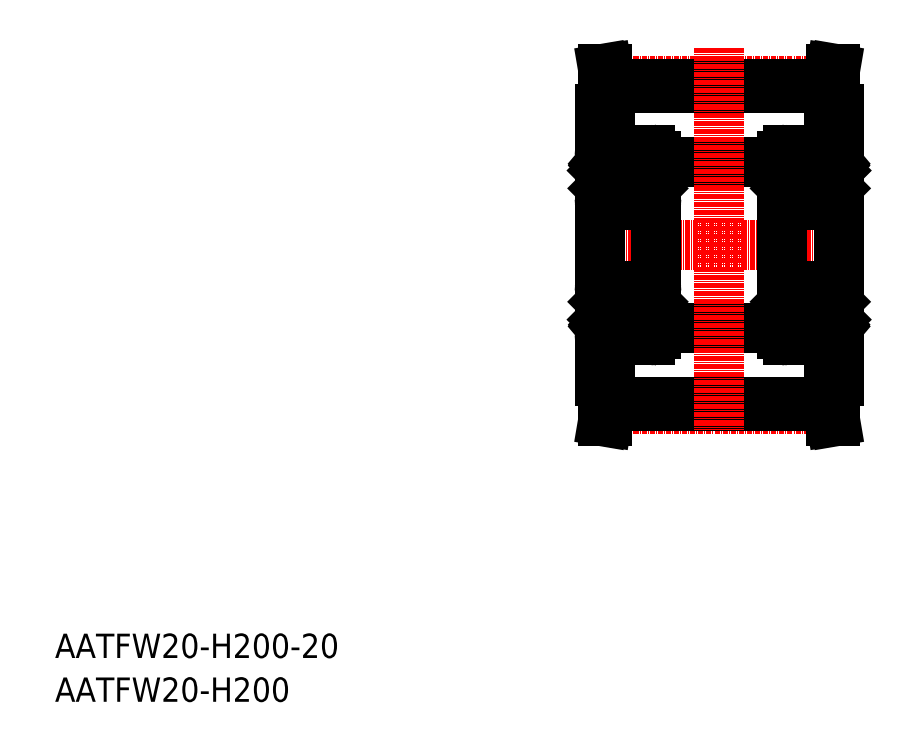
<metadata>
{"format":"dxf","ext":"dxf","renderer":"ezdxf+matplotlib","layout":"modelspace","background":"white","min_lineweight":24,"dpi":150}
</metadata>
<code>
0
SECTION
2
ENTITIES
0
TEXT
8
0
10
-286
20
-50
30
0
40
6
1
AATFW20-H200-20
0
TEXT
8
0
10
-286
20
-60.81
30
0
40
6
1
AATFW20-H200
0
LINE
8
CENTER
10
-156.6
20
51.91
30
0
11
-87.55
21
51.91
31
0
0
LINE
8
0
10
-149.1
20
90.64
30
0
11
-95.05
21
90.64
31
0
0
LINE
8
CENTER
10
-149.2
20
92.34
30
0
11
-94.9
21
92.34
31
0
0
LINE
8
0
10
-149.1
20
85.41
30
0
11
-151.6
21
85.41
31
0
0
LINE
8
0
10
-95.05
20
85.41
30
0
11
-92.55
21
85.41
31
0
0
LINE
8
0
10
-137.6
20
72.41
30
0
11
-106.6
21
72.41
31
0
0
LINE
8
0
10
-149.1
20
91.65
30
0
11
-149.1
21
85.41
31
0
0
LINE
8
0
10
-149.7
20
95.41
30
0
11
-149.1
21
91.65
31
0
0
LINE
8
0
10
-94.42
20
95.41
30
0
11
-95.05
21
91.65
31
0
0
LINE
8
0
10
-93.39
20
95.41
30
0
11
-94.42
21
95.41
31
0
0
LINE
8
0
10
-95.05
20
91.65
30
0
11
-95.05
21
85.41
31
0
0
LINE
8
0
10
-149.1
20
91.65
30
0
11
-95.05
21
91.65
31
0
0
LINE
8
0
10
-151.6
20
85.41
30
0
11
-151.6
21
41.91
31
0
0
LINE
8
0
10
-92.55
20
85.41
30
0
11
-92.55
21
41.91
31
0
0
LINE
8
0
10
-93.39
20
95.41
30
0
11
-94.05
21
91.53
31
0
0
LINE
8
0
10
-94.05
20
91.53
30
0
11
-94.05
21
85.41
31
0
0
LINE
8
0
10
-150.7
20
95.41
30
0
11
-150.1
21
91.53
31
0
0
LINE
8
0
10
-150.7
20
95.41
30
0
11
-149.7
21
95.41
31
0
0
LINE
8
0
10
-150.1
20
91.53
30
0
11
-150.1
21
85.41
31
0
0
LINE
8
0
10
-151.6
20
65.31
30
0
11
-151.6
21
18.41
31
0
0
LINE
8
0
10
-92.55
20
65.31
30
0
11
-92.55
21
18.41
31
0
0
LINE
8
CENTER
10
-149.2
20
11.49
30
0
11
-94.9
21
11.49
31
0
0
LINE
8
0
10
-149.1
20
13.18
30
0
11
-95.05
21
13.18
31
0
0
LINE
8
0
10
-149.1
20
12.17
30
0
11
-149.1
21
18.41
31
0
0
LINE
8
0
10
-150.1
20
12.3
30
0
11
-150.1
21
18.41
31
0
0
LINE
8
0
10
-149.1
20
18.41
30
0
11
-151.6
21
18.41
31
0
0
LINE
8
0
10
-149.7
20
8.414
30
0
11
-149.1
21
12.17
31
0
0
LINE
8
0
10
-150.7
20
8.414
30
0
11
-150.1
21
12.3
31
0
0
LINE
8
0
10
-150.7
20
8.414
30
0
11
-149.7
21
8.414
31
0
0
LINE
8
0
10
-95.05
20
18.41
30
0
11
-92.55
21
18.41
31
0
0
LINE
8
0
10
-94.05
20
12.3
30
0
11
-94.05
21
18.41
31
0
0
LINE
8
0
10
-95.05
20
12.17
30
0
11
-95.05
21
18.41
31
0
0
LINE
8
0
10
-94.42
20
8.414
30
0
11
-95.05
21
12.17
31
0
0
LINE
8
0
10
-93.39
20
8.414
30
0
11
-94.05
21
12.3
31
0
0
LINE
8
0
10
-93.39
20
8.414
30
0
11
-94.42
21
8.414
31
0
0
LINE
8
0
10
-149.1
20
12.17
30
0
11
-95.05
21
12.17
31
0
0
LINE
8
0
10
-139.7
20
71.61
30
0
11
-141.4
21
71.61
31
0
0
LINE
8
0
10
-139.9
20
66.71
30
0
11
-141.4
21
66.71
31
0
0
LINE
8
0
10
-150
20
41.91
30
0
11
-139.2
21
41.91
31
0
0
LINE
8
0
10
-150
20
75.41
30
0
11
-139.2
21
75.41
31
0
0
CIRCLE
8
0
10
-144.6
20
69.16
30
0
40
3.969
0
LINE
8
0
10
-150
20
61.91
30
0
11
-139.2
21
61.91
31
0
0
LINE
8
0
10
-139.9
20
37.11
30
0
11
-141.4
21
37.11
31
0
0
LINE
8
0
10
-139.7
20
32.21
30
0
11
-141.4
21
32.21
31
0
0
CIRCLE
8
0
10
-144.6
20
34.66
30
0
40
3.969
0
LINE
8
0
10
-150
20
28.41
30
0
11
-139.2
21
28.41
31
0
0
LINE
8
0
10
-151.6
20
73.81
30
0
11
-151.6
21
30.01
31
0
0
LINE
8
0
10
-150.7
20
33.63
30
0
11
-150.7
21
37.31
31
0
0
LINE
8
0
10
-151
20
33.51
30
0
11
-151
21
37.31
31
0
0
ARC
8
0
10
-150
20
30.01
30
0
40
1.6
50
180
51
270
0
LINE
8
0
10
-147.3
20
28.41
30
0
11
-147.3
21
28.41
31
0
0
LINE
8
0
10
-144.6
20
28.41
30
0
11
-144.6
21
28.41
31
0
0
LINE
8
0
10
-149.9
20
32.41
30
0
11
-151
21
33.51
31
0
0
LINE
8
0
10
-149.6
20
32.53
30
0
11
-150.7
21
33.63
31
0
0
ARC
8
0
10
-149.4
20
32.01
30
0
40
0.2
50
90
51
175
0
ARC
8
0
10
-150.2
20
31.17
30
0
40
0.5
50
220.1
51
355
0
LINE
8
0
10
-150.8
20
31.11
30
0
11
-150.5
21
30.85
31
0
0
ARC
8
0
10
-151.4
20
30.91
30
0
40
0.2
50
90
51
180
0
LINE
8
0
10
-151.4
20
31.11
30
0
11
-150.8
21
31.11
31
0
0
LINE
8
0
10
-150.5
20
31.73
30
0
11
-150.3
21
31.5
31
0
0
LINE
8
0
10
-150.3
20
31.5
30
0
11
-150.5
21
31.31
31
0
0
LINE
8
0
10
-150.5
20
31.31
30
0
11
-150.3
21
31.05
31
0
0
ARC
8
0
10
-150.2
20
31.18
30
0
40
0.2
50
220
51
357.6
0
LINE
8
0
10
-150.5
20
31.73
30
0
11
-150.7
21
31.54
31
0
0
ARC
8
0
10
-150.5
20
31.31
30
0
40
0.3
50
130
51
220.1
0
LINE
8
0
10
-149.7
20
31.13
30
0
11
-149.6
21
32.03
31
0
0
LINE
8
0
10
-149.6
20
31.69
30
0
11
-149.6
21
32.53
31
0
0
LINE
8
0
10
-150
20
31.17
30
0
11
-149.9
21
32.41
31
0
0
LINE
8
0
10
-149.4
20
32.21
30
0
11
-147.7
21
32.21
31
0
0
ARC
8
0
10
-150
20
40.31
30
0
40
1.6
50
90
51
180
0
LINE
8
0
10
-149.8
20
38.27
30
0
11
-149.4
21
37.25
31
0
0
ARC
8
0
10
-150.7
20
37.31
30
0
40
0.3
50
90
51
180
0
LINE
8
0
10
-151.4
20
37.91
30
0
11
-150.9
21
37.91
31
0
0
ARC
8
0
10
-151.4
20
38.11
30
0
40
0.2
50
180
51
270
0
LINE
8
0
10
-150.1
20
37.61
30
0
11
-150.1
21
37.31
31
0
0
LINE
8
0
10
-150.1
20
37.31
30
0
11
-150.7
21
37.31
31
0
0
LINE
8
0
10
-150.9
20
37.91
30
0
11
-150.5
21
38.29
31
0
0
ARC
8
0
10
-150.1
20
37.86
30
0
40
0.5996
50
87.2
51
135
0
ARC
8
0
10
-150.1
20
38.16
30
0
40
0.3002
50
19.97
51
94.46
0
LINE
8
0
10
-150.7
20
37.61
30
0
11
-150.1
21
37.61
31
0
0
LINE
8
0
10
-149.2
20
37.11
30
0
11
-147.7
21
37.11
31
0
0
ARC
8
0
10
-149.2
20
37.31
30
0
40
0.2
50
200
51
270
0
LINE
8
0
10
-151
20
70.32
30
0
11
-151
21
66.51
31
0
0
LINE
8
0
10
-150.7
20
70.19
30
0
11
-150.7
21
66.51
31
0
0
ARC
8
0
10
-150
20
63.51
30
0
40
1.6
50
180
51
270
0
LINE
8
0
10
-150.9
20
65.91
30
0
11
-150.5
21
65.54
31
0
0
ARC
8
0
10
-151.4
20
65.71
30
0
40
0.2
50
90
51
180
0
LINE
8
0
10
-149.8
20
65.56
30
0
11
-149.4
21
66.58
31
0
0
ARC
8
0
10
-150.1
20
65.66
30
0
40
0.3002
50
265.5
51
340
0
ARC
8
0
10
-150.1
20
65.96
30
0
40
0.5996
50
225
51
272.8
0
ARC
8
0
10
-150.7
20
66.51
30
0
40
0.3
50
180
51
270
0
LINE
8
0
10
-151.4
20
65.91
30
0
11
-150.9
21
65.91
31
0
0
LINE
8
0
10
-150.7
20
66.21
30
0
11
-150.1
21
66.21
31
0
0
LINE
8
0
10
-150.1
20
66.51
30
0
11
-150.7
21
66.51
31
0
0
LINE
8
0
10
-150.1
20
66.21
30
0
11
-150.1
21
66.51
31
0
0
LINE
8
0
10
-149.2
20
66.71
30
0
11
-147.7
21
66.71
31
0
0
ARC
8
0
10
-149.2
20
66.51
30
0
40
0.2
50
90
51
160
0
ARC
8
0
10
-150
20
73.81
30
0
40
1.6
50
90
51
180
0
ARC
8
0
10
-149.4
20
71.81
30
0
40
0.2
50
185
51
270
0
LINE
8
0
10
-149.6
20
72.14
30
0
11
-149.6
21
71.29
31
0
0
LINE
8
0
10
-150
20
72.66
30
0
11
-149.9
21
71.42
31
0
0
LINE
8
0
10
-149.7
20
72.7
30
0
11
-149.6
21
71.8
31
0
0
LINE
8
0
10
-149.9
20
71.42
30
0
11
-151
21
70.32
31
0
0
LINE
8
0
10
-149.6
20
71.29
30
0
11
-150.7
21
70.19
31
0
0
LINE
8
0
10
-151.4
20
72.71
30
0
11
-150.8
21
72.71
31
0
0
ARC
8
0
10
-151.4
20
72.91
30
0
40
0.2
50
180
51
270
0
LINE
8
0
10
-150.8
20
72.71
30
0
11
-150.5
21
72.98
31
0
0
ARC
8
0
10
-150.2
20
72.65
30
0
40
0.2
50
2.375
51
140
0
ARC
8
0
10
-150.2
20
72.65
30
0
40
0.5
50
4.987
51
139.9
0
LINE
8
0
10
-150.5
20
72.1
30
0
11
-150.7
21
72.29
31
0
0
LINE
8
0
10
-150.3
20
72.33
30
0
11
-150.5
21
72.52
31
0
0
LINE
8
0
10
-150.5
20
72.1
30
0
11
-150.3
21
72.33
31
0
0
ARC
8
0
10
-150.5
20
72.52
30
0
40
0.3
50
139.9
51
230
0
LINE
8
0
10
-150.5
20
72.52
30
0
11
-150.3
21
72.78
31
0
0
LINE
8
0
10
-149.4
20
71.61
30
0
11
-147.7
21
71.61
31
0
0
LINE
8
0
10
-137.6
20
73.81
30
0
11
-137.6
21
30.01
31
0
0
LINE
8
0
10
-138.1
20
33.51
30
0
11
-138.1
21
37.31
31
0
0
LINE
8
0
10
-138.4
20
33.63
30
0
11
-138.4
21
37.31
31
0
0
ARC
8
0
10
-139.2
20
30.01
30
0
40
1.6
50
270
51
0
0
LINE
8
0
10
-139.5
20
32.53
30
0
11
-138.4
21
33.63
31
0
0
LINE
8
0
10
-139.2
20
32.41
30
0
11
-138.1
21
33.51
31
0
0
LINE
8
0
10
-137.8
20
31.11
30
0
11
-138.3
21
31.11
31
0
0
LINE
8
0
10
-138.3
20
31.11
30
0
11
-138.6
21
30.85
31
0
0
ARC
8
0
10
-138.9
20
31.17
30
0
40
0.5
50
185
51
319.9
0
ARC
8
0
10
-139.7
20
32.01
30
0
40
0.2
50
4.987
51
90
0
LINE
8
0
10
-139.4
20
31.13
30
0
11
-139.5
21
32.03
31
0
0
LINE
8
0
10
-139.5
20
31.69
30
0
11
-139.5
21
32.53
31
0
0
ARC
8
0
10
-138.6
20
31.31
30
0
40
0.3
50
319.9
51
50
0
LINE
8
0
10
-138.6
20
31.73
30
0
11
-138.4
21
31.54
31
0
0
ARC
8
0
10
-138.9
20
31.18
30
0
40
0.2
50
182.4
51
320
0
LINE
8
0
10
-138.6
20
31.31
30
0
11
-138.8
21
31.05
31
0
0
LINE
8
0
10
-138.8
20
31.5
30
0
11
-138.6
21
31.31
31
0
0
LINE
8
0
10
-138.6
20
31.73
30
0
11
-138.8
21
31.5
31
0
0
LINE
8
0
10
-139.1
20
31.17
30
0
11
-139.2
21
32.41
31
0
0
ARC
8
0
10
-137.8
20
30.91
30
0
40
0.2
50
0
51
90
0
ARC
8
0
10
-139.2
20
40.31
30
0
40
1.6
50
0
51
90
0
LINE
8
0
10
-137.8
20
37.91
30
0
11
-138.3
21
37.91
31
0
0
ARC
8
0
10
-139.1
20
38.16
30
0
40
0.3002
50
85.54
51
160
0
ARC
8
0
10
-139.9
20
37.31
30
0
40
0.2
50
270
51
340
0
LINE
8
0
10
-139.3
20
38.27
30
0
11
-139.7
21
37.25
31
0
0
ARC
8
0
10
-138.4
20
37.31
30
0
40
0.3
50
0
51
90
0
LINE
8
0
10
-138.4
20
37.61
30
0
11
-139
21
37.61
31
0
0
ARC
8
0
10
-139
20
37.86
30
0
40
0.5996
50
45
51
92.8
0
LINE
8
0
10
-138.3
20
37.91
30
0
11
-138.6
21
38.29
31
0
0
LINE
8
0
10
-139
20
37.31
30
0
11
-138.4
21
37.31
31
0
0
LINE
8
0
10
-139
20
37.61
30
0
11
-139
21
37.31
31
0
0
ARC
8
0
10
-137.8
20
38.11
30
0
40
0.2
50
270
51
0
0
LINE
8
0
10
-138.4
20
70.19
30
0
11
-138.4
21
66.51
31
0
0
LINE
8
0
10
-138.1
20
70.32
30
0
11
-138.1
21
66.51
31
0
0
ARC
8
0
10
-139.2
20
63.51
30
0
40
1.6
50
270
51
0
0
LINE
8
0
10
-138.3
20
65.91
30
0
11
-138.6
21
65.54
31
0
0
ARC
8
0
10
-137.8
20
65.71
30
0
40
0.2
50
0
51
90
0
LINE
8
0
10
-139.3
20
65.56
30
0
11
-139.7
21
66.58
31
0
0
ARC
8
0
10
-139.1
20
65.66
30
0
40
0.3002
50
200
51
274.5
0
ARC
8
0
10
-139
20
65.96
30
0
40
0.5996
50
267.2
51
315
0
LINE
8
0
10
-137.8
20
65.91
30
0
11
-138.3
21
65.91
31
0
0
ARC
8
0
10
-139.9
20
66.51
30
0
40
0.2
50
19.97
51
90
0
LINE
8
0
10
-139
20
66.21
30
0
11
-139
21
66.51
31
0
0
LINE
8
0
10
-139
20
66.51
30
0
11
-138.4
21
66.51
31
0
0
LINE
8
0
10
-138.4
20
66.21
30
0
11
-139
21
66.21
31
0
0
ARC
8
0
10
-138.4
20
66.51
30
0
40
0.3
50
270
51
0
0
ARC
8
0
10
-139.2
20
73.81
30
0
40
1.6
50
0
51
90
0
LINE
8
0
10
-137.8
20
72.71
30
0
11
-138.3
21
72.71
31
0
0
LINE
8
0
10
-139.5
20
72.14
30
0
11
-139.5
21
71.29
31
0
0
LINE
8
0
10
-139.1
20
72.66
30
0
11
-139.2
21
71.42
31
0
0
LINE
8
0
10
-139.4
20
72.7
30
0
11
-139.5
21
71.8
31
0
0
LINE
8
0
10
-139.5
20
71.29
30
0
11
-138.4
21
70.19
31
0
0
ARC
8
0
10
-139.7
20
71.81
30
0
40
0.2
50
270
51
355
0
LINE
8
0
10
-139.2
20
71.42
30
0
11
-138.1
21
70.32
31
0
0
ARC
8
0
10
-138.9
20
72.65
30
0
40
0.5
50
40.09
51
175
0
ARC
8
0
10
-138.9
20
72.65
30
0
40
0.2
50
40.01
51
177.6
0
LINE
8
0
10
-138.3
20
72.71
30
0
11
-138.6
21
72.98
31
0
0
LINE
8
0
10
-138.6
20
72.1
30
0
11
-138.8
21
72.33
31
0
0
LINE
8
0
10
-138.8
20
72.33
30
0
11
-138.6
21
72.52
31
0
0
LINE
8
0
10
-138.6
20
72.1
30
0
11
-138.4
21
72.29
31
0
0
LINE
8
0
10
-138.6
20
72.52
30
0
11
-138.8
21
72.78
31
0
0
ARC
8
0
10
-138.6
20
72.52
30
0
40
0.3
50
310
51
40.09
0
ARC
8
0
10
-137.8
20
72.91
30
0
40
0.2
50
270
51
0
0
ARC
8
0
10
-94.15
20
73.81
30
0
40
1.6
50
7e-15
51
90
0
ARC
8
0
10
-105
20
73.81
30
0
40
1.6
50
90
51
180
0
CIRCLE
8
0
10
-99.55
20
34.66
30
0
40
3.969
0
LINE
8
0
10
-94.48
20
31.69
30
0
11
-94.48
21
32.53
31
0
0
LINE
8
0
10
-94.13
20
31.17
30
0
11
-94.18
21
32.41
31
0
0
LINE
8
0
10
-104.6
20
31.69
30
0
11
-104.6
21
32.53
31
0
0
LINE
8
0
10
-105
20
31.17
30
0
11
-104.9
21
32.41
31
0
0
LINE
8
0
10
-92.55
20
73.81
30
0
11
-92.55
21
30.01
31
0
0
LINE
8
0
10
-106.6
20
73.81
30
0
11
-106.6
21
30.01
31
0
0
LINE
8
0
10
-94.71
20
32.21
30
0
11
-96.43
21
32.21
31
0
0
ARC
8
0
10
-94.71
20
32.01
30
0
40
0.2
50
4.987
51
90
0
ARC
8
0
10
-93.93
20
31.18
30
0
40
0.2
50
182.4
51
320
0
LINE
8
0
10
-94.43
20
31.13
30
0
11
-94.51
21
32.03
31
0
0
LINE
8
0
10
-93.33
20
31.11
30
0
11
-93.55
21
30.85
31
0
0
ARC
8
0
10
-92.75
20
30.91
30
0
40
0.2
50
7e-15
51
90
0
LINE
8
0
10
-92.75
20
31.11
30
0
11
-93.33
21
31.11
31
0
0
LINE
8
0
10
-93.6
20
31.73
30
0
11
-93.37
21
31.54
31
0
0
ARC
8
0
10
-93.56
20
31.31
30
0
40
0.3
50
319.9
51
50
0
ARC
8
0
10
-93.93
20
31.17
30
0
40
0.5
50
185
51
319.9
0
LINE
8
0
10
-93.6
20
31.73
30
0
11
-93.79
21
31.5
31
0
0
LINE
8
0
10
-93.79
20
31.5
30
0
11
-93.56
21
31.31
31
0
0
LINE
8
0
10
-93.56
20
31.31
30
0
11
-93.78
21
31.05
31
0
0
LINE
8
0
10
-106.4
20
31.11
30
0
11
-105.8
21
31.11
31
0
0
LINE
8
0
10
-105.8
20
31.11
30
0
11
-105.5
21
30.85
31
0
0
ARC
8
0
10
-105.5
20
31.31
30
0
40
0.3
50
130
51
220.1
0
LINE
8
0
10
-105.5
20
31.73
30
0
11
-105.7
21
31.54
31
0
0
LINE
8
0
10
-105.5
20
31.31
30
0
11
-105.3
21
31.05
31
0
0
LINE
8
0
10
-105.3
20
31.5
30
0
11
-105.5
21
31.31
31
0
0
LINE
8
0
10
-105.5
20
31.73
30
0
11
-105.3
21
31.5
31
0
0
ARC
8
0
10
-106.4
20
30.91
30
0
40
0.2
50
90
51
180
0
LINE
8
0
10
-104.4
20
32.21
30
0
11
-102.7
21
32.21
31
0
0
ARC
8
0
10
-104.4
20
32.01
30
0
40
0.2
50
90
51
175
0
LINE
8
0
10
-104.7
20
31.13
30
0
11
-104.6
21
32.03
31
0
0
ARC
8
0
10
-105.2
20
31.17
30
0
40
0.5
50
220.1
51
355
0
ARC
8
0
10
-105.2
20
31.18
30
0
40
0.2
50
220
51
357.6
0
LINE
8
0
10
-94.15
20
41.91
30
0
11
-105
21
41.91
31
0
0
LINE
8
0
10
-94.33
20
38.27
30
0
11
-94.7
21
37.25
31
0
0
LINE
8
0
10
-94
20
37.61
30
0
11
-94
21
37.31
31
0
0
ARC
8
0
10
-93.38
20
37.31
30
0
40
0.3
50
7e-15
51
90
0
LINE
8
0
10
-94.89
20
37.11
30
0
11
-96.43
21
37.11
31
0
0
ARC
8
0
10
-94.89
20
37.31
30
0
40
0.2
50
270
51
340
0
LINE
8
0
10
-93.38
20
33.63
30
0
11
-93.38
21
37.31
31
0
0
LINE
8
0
10
-93.08
20
33.51
30
0
11
-93.08
21
37.31
31
0
0
LINE
8
0
10
-94.18
20
32.41
30
0
11
-93.08
21
33.51
31
0
0
LINE
8
0
10
-94.48
20
32.53
30
0
11
-93.38
21
33.63
31
0
0
LINE
8
0
10
-94
20
37.31
30
0
11
-93.38
21
37.31
31
0
0
ARC
8
0
10
-94.05
20
38.16
30
0
40
0.3002
50
85.54
51
160
0
LINE
8
0
10
-92.75
20
37.91
30
0
11
-93.25
21
37.91
31
0
0
ARC
8
0
10
-92.75
20
38.11
30
0
40
0.2
50
270
51
7e-15
0
LINE
8
0
10
-93.25
20
37.91
30
0
11
-93.62
21
38.29
31
0
0
ARC
8
0
10
-94.15
20
40.31
30
0
40
1.6
50
7e-15
51
90
0
ARC
8
0
10
-94.05
20
37.86
30
0
40
0.5996
50
45
51
92.8
0
LINE
8
0
10
-93.38
20
37.61
30
0
11
-94
21
37.61
31
0
0
ARC
8
0
10
-105.7
20
37.31
30
0
40
0.3
50
90
51
180
0
LINE
8
0
10
-105.1
20
37.61
30
0
11
-105.1
21
37.31
31
0
0
LINE
8
0
10
-104.8
20
38.27
30
0
11
-104.4
21
37.25
31
0
0
LINE
8
0
10
-106
20
33.51
30
0
11
-106
21
37.31
31
0
0
LINE
8
0
10
-105.7
20
33.63
30
0
11
-105.7
21
37.31
31
0
0
LINE
8
0
10
-105.1
20
37.31
30
0
11
-105.7
21
37.31
31
0
0
LINE
8
0
10
-104.2
20
37.11
30
0
11
-102.7
21
37.11
31
0
0
ARC
8
0
10
-104.2
20
37.31
30
0
40
0.2
50
200
51
270
0
LINE
8
0
10
-104.6
20
32.53
30
0
11
-105.7
21
33.63
31
0
0
LINE
8
0
10
-104.9
20
32.41
30
0
11
-106
21
33.51
31
0
0
LINE
8
0
10
-106.4
20
37.91
30
0
11
-105.9
21
37.91
31
0
0
LINE
8
0
10
-105.7
20
37.61
30
0
11
-105.1
21
37.61
31
0
0
ARC
8
0
10
-105.1
20
37.86
30
0
40
0.5996
50
87.2
51
135
0
LINE
8
0
10
-105.9
20
37.91
30
0
11
-105.5
21
38.29
31
0
0
ARC
8
0
10
-106.4
20
38.11
30
0
40
0.2
50
180
51
270
0
ARC
8
0
10
-105
20
40.31
30
0
40
1.6
50
90
51
180
0
ARC
8
0
10
-105.1
20
38.16
30
0
40
0.3002
50
19.97
51
94.46
0
LINE
8
0
10
-94.15
20
61.91
30
0
11
-105
21
61.91
31
0
0
ARC
8
0
10
-94.15
20
63.51
30
0
40
1.6
50
270
51
7e-15
0
ARC
8
0
10
-105
20
63.51
30
0
40
1.6
50
180
51
270
0
CIRCLE
8
0
10
-99.55
20
69.16
30
0
40
3.969
0
LINE
8
0
10
-93.08
20
70.32
30
0
11
-93.08
21
66.51
31
0
0
LINE
8
0
10
-93.38
20
70.19
30
0
11
-93.38
21
66.51
31
0
0
LINE
8
0
10
-94.89
20
66.71
30
0
11
-96.43
21
66.71
31
0
0
LINE
8
0
10
-94.33
20
65.56
30
0
11
-94.7
21
66.58
31
0
0
ARC
8
0
10
-94.05
20
65.66
30
0
40
0.3002
50
200
51
274.5
0
LINE
8
0
10
-94
20
66.21
30
0
11
-94
21
66.51
31
0
0
ARC
8
0
10
-94.89
20
66.51
30
0
40
0.2
50
19.97
51
90
0
LINE
8
0
10
-93.25
20
65.91
30
0
11
-93.62
21
65.54
31
0
0
ARC
8
0
10
-92.75
20
65.71
30
0
40
0.2
50
7e-15
51
90
0
ARC
8
0
10
-93.38
20
66.51
30
0
40
0.3
50
270
51
7e-15
0
LINE
8
0
10
-92.75
20
65.91
30
0
11
-93.25
21
65.91
31
0
0
ARC
8
0
10
-94.05
20
65.96
30
0
40
0.5996
50
267.2
51
315
0
LINE
8
0
10
-93.38
20
66.21
30
0
11
-94
21
66.21
31
0
0
LINE
8
0
10
-94
20
66.51
30
0
11
-93.38
21
66.51
31
0
0
LINE
8
0
10
-94.71
20
71.61
30
0
11
-96.43
21
71.61
31
0
0
ARC
8
0
10
-94.71
20
71.81
30
0
40
0.2
50
270
51
355
0
LINE
8
0
10
-94.48
20
72.14
30
0
11
-94.48
21
71.29
31
0
0
LINE
8
0
10
-94.13
20
72.66
30
0
11
-94.18
21
71.42
31
0
0
LINE
8
0
10
-94.43
20
72.7
30
0
11
-94.51
21
71.8
31
0
0
ARC
8
0
10
-93.93
20
72.65
30
0
40
0.2
50
40.01
51
177.6
0
LINE
8
0
10
-92.75
20
72.71
30
0
11
-93.33
21
72.71
31
0
0
ARC
8
0
10
-92.75
20
72.91
30
0
40
0.2
50
270
51
7e-15
0
LINE
8
0
10
-93.33
20
72.71
30
0
11
-93.55
21
72.98
31
0
0
LINE
8
0
10
-93.6
20
72.1
30
0
11
-93.37
21
72.29
31
0
0
ARC
8
0
10
-93.56
20
72.52
30
0
40
0.3
50
310
51
40.09
0
LINE
8
0
10
-94.18
20
71.42
30
0
11
-93.08
21
70.32
31
0
0
LINE
8
0
10
-94.48
20
71.29
30
0
11
-93.38
21
70.19
31
0
0
ARC
8
0
10
-93.93
20
72.65
30
0
40
0.5
50
40.09
51
175
0
LINE
8
0
10
-93.79
20
72.33
30
0
11
-93.56
21
72.52
31
0
0
LINE
8
0
10
-93.6
20
72.1
30
0
11
-93.79
21
72.33
31
0
0
LINE
8
0
10
-93.56
20
72.52
30
0
11
-93.78
21
72.78
31
0
0
LINE
8
0
10
-105.7
20
70.19
30
0
11
-105.7
21
66.51
31
0
0
LINE
8
0
10
-106
20
70.32
30
0
11
-106
21
66.51
31
0
0
LINE
8
0
10
-105.9
20
65.91
30
0
11
-105.5
21
65.54
31
0
0
ARC
8
0
10
-106.4
20
65.71
30
0
40
0.2
50
90
51
180
0
ARC
8
0
10
-105.1
20
65.96
30
0
40
0.5996
50
225
51
272.8
0
LINE
8
0
10
-106.4
20
65.91
30
0
11
-105.9
21
65.91
31
0
0
LINE
8
0
10
-105.1
20
66.21
30
0
11
-105.1
21
66.51
31
0
0
LINE
8
0
10
-105.1
20
66.51
30
0
11
-105.7
21
66.51
31
0
0
LINE
8
0
10
-105.7
20
66.21
30
0
11
-105.1
21
66.21
31
0
0
ARC
8
0
10
-105.7
20
66.51
30
0
40
0.3
50
180
51
270
0
LINE
8
0
10
-104.2
20
66.71
30
0
11
-102.7
21
66.71
31
0
0
LINE
8
0
10
-104.8
20
65.56
30
0
11
-104.4
21
66.58
31
0
0
ARC
8
0
10
-104.2
20
66.51
30
0
40
0.2
50
90
51
160
0
ARC
8
0
10
-105.1
20
65.66
30
0
40
0.3002
50
265.5
51
340
0
LINE
8
0
10
-106.4
20
72.71
30
0
11
-105.8
21
72.71
31
0
0
LINE
8
0
10
-105.8
20
72.71
30
0
11
-105.5
21
72.98
31
0
0
LINE
8
0
10
-105.5
20
72.1
30
0
11
-105.3
21
72.33
31
0
0
LINE
8
0
10
-105.3
20
72.33
30
0
11
-105.5
21
72.52
31
0
0
LINE
8
0
10
-105.5
20
72.1
30
0
11
-105.7
21
72.29
31
0
0
LINE
8
0
10
-105.5
20
72.52
30
0
11
-105.3
21
72.78
31
0
0
ARC
8
0
10
-105.5
20
72.52
30
0
40
0.3
50
139.9
51
230
0
ARC
8
0
10
-106.4
20
72.91
30
0
40
0.2
50
180
51
270
0
LINE
8
0
10
-104.4
20
71.61
30
0
11
-102.7
21
71.61
31
0
0
LINE
8
0
10
-104.6
20
72.14
30
0
11
-104.6
21
71.29
31
0
0
LINE
8
0
10
-105
20
72.66
30
0
11
-104.9
21
71.42
31
0
0
LINE
8
0
10
-104.7
20
72.7
30
0
11
-104.6
21
71.8
31
0
0
ARC
8
0
10
-104.4
20
71.81
30
0
40
0.2
50
185
51
270
0
LINE
8
0
10
-104.6
20
71.29
30
0
11
-105.7
21
70.19
31
0
0
LINE
8
0
10
-104.9
20
71.42
30
0
11
-106
21
70.32
31
0
0
ARC
8
0
10
-105.2
20
72.65
30
0
40
0.5
50
4.987
51
139.9
0
ARC
8
0
10
-105.2
20
72.65
30
0
40
0.2
50
2.375
51
140
0
LINE
8
0
10
-94.15
20
75.41
30
0
11
-105
21
75.41
31
0
0
LINE
8
0
10
-137.6
20
31.41
30
0
11
-106.6
21
31.41
31
0
0
ARC
8
0
10
-105
20
30.01
30
0
40
1.6
50
180
51
270
0
ARC
8
0
10
-94.15
20
30.01
30
0
40
1.6
50
270
51
0
0
LINE
8
0
10
-94.15
20
28.41
30
0
11
-105
21
28.41
31
0
0
LINE
8
CENTER
10
-122.1
20
100.6
30
0
11
-122.1
21
6.251
31
0
0
ENDSEC
0
EOF

</code>
